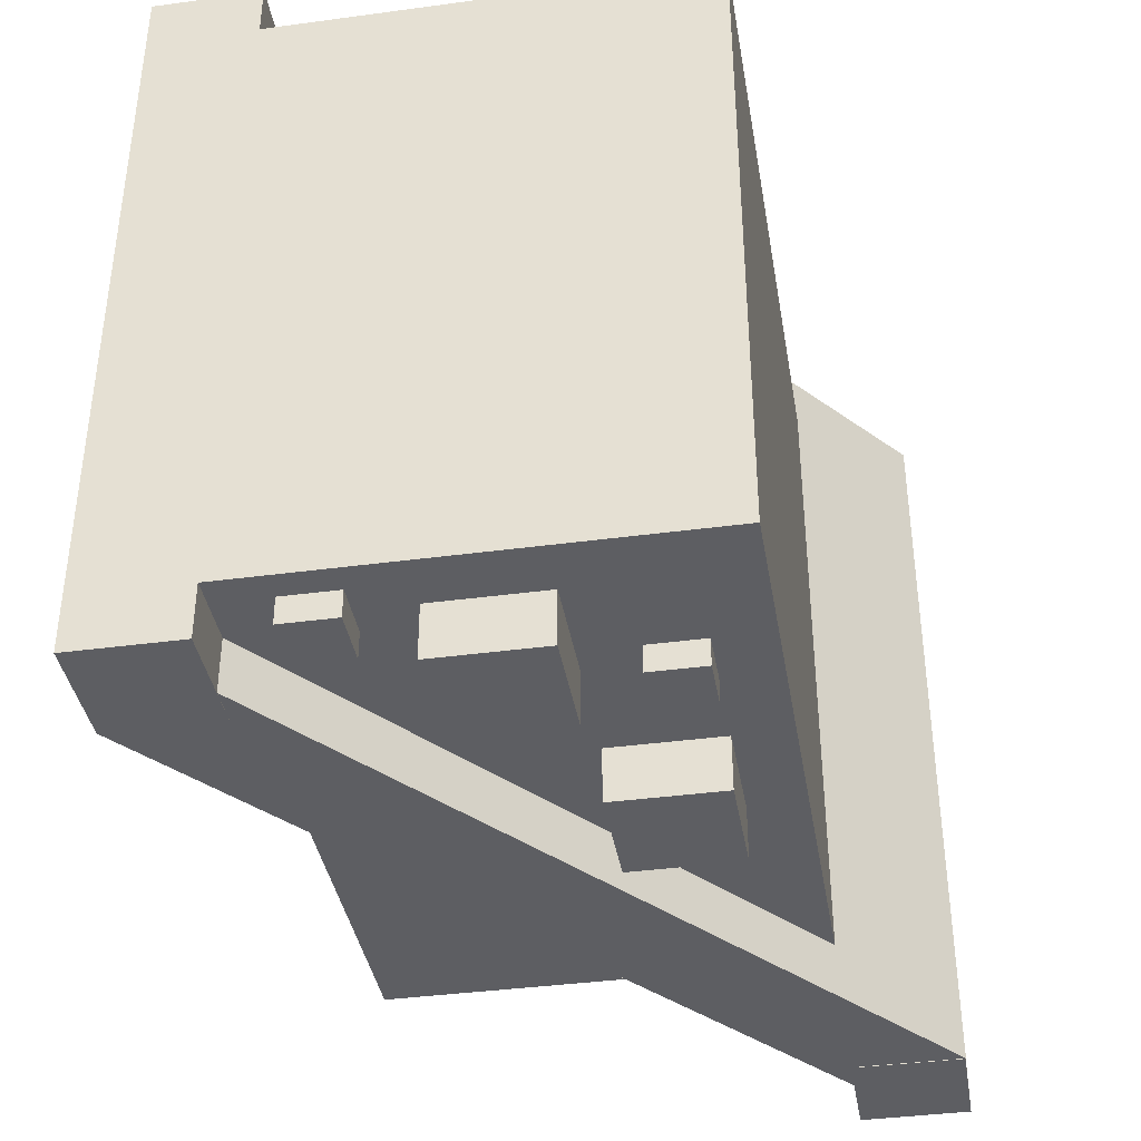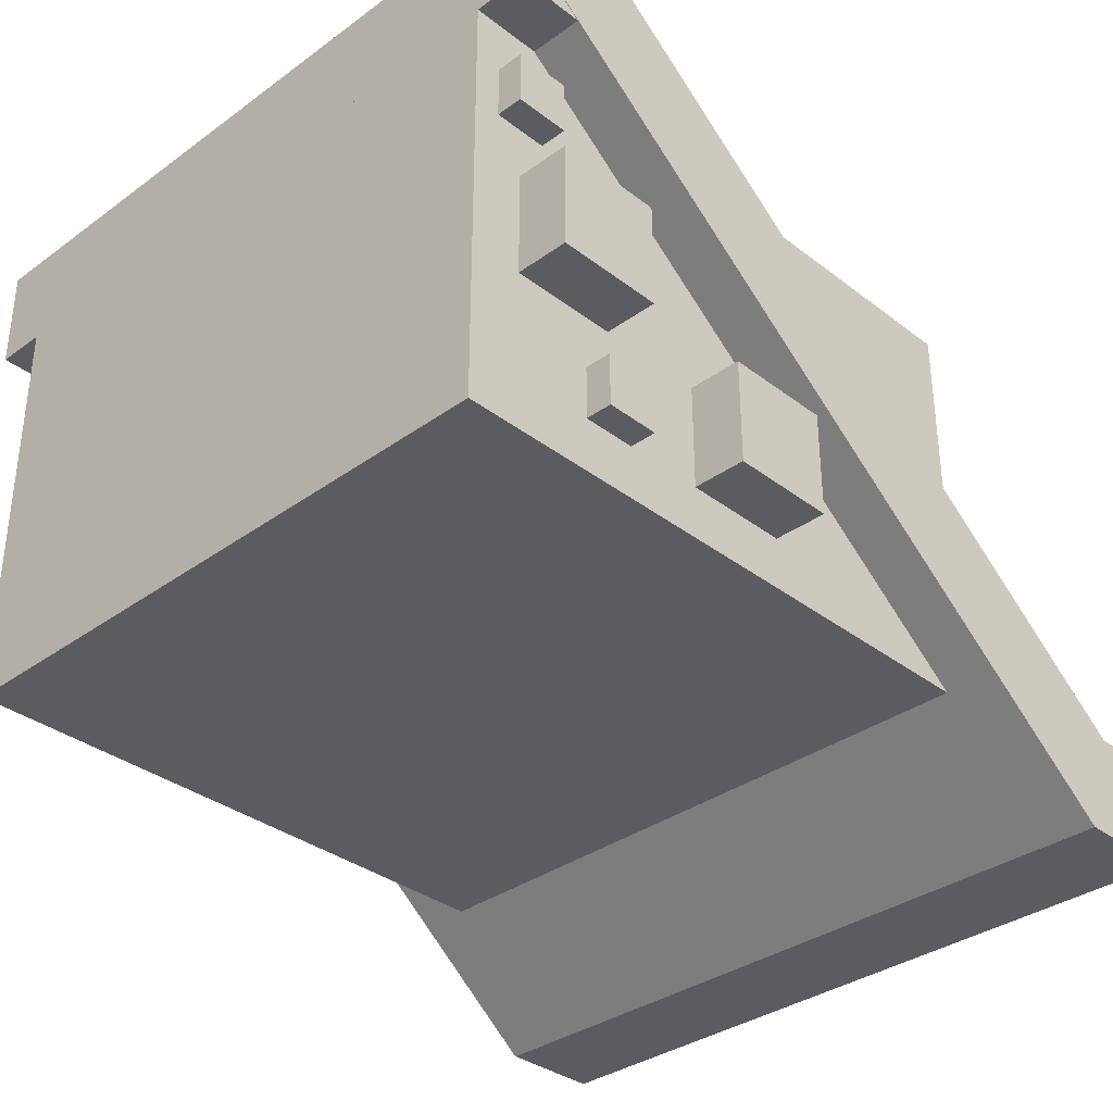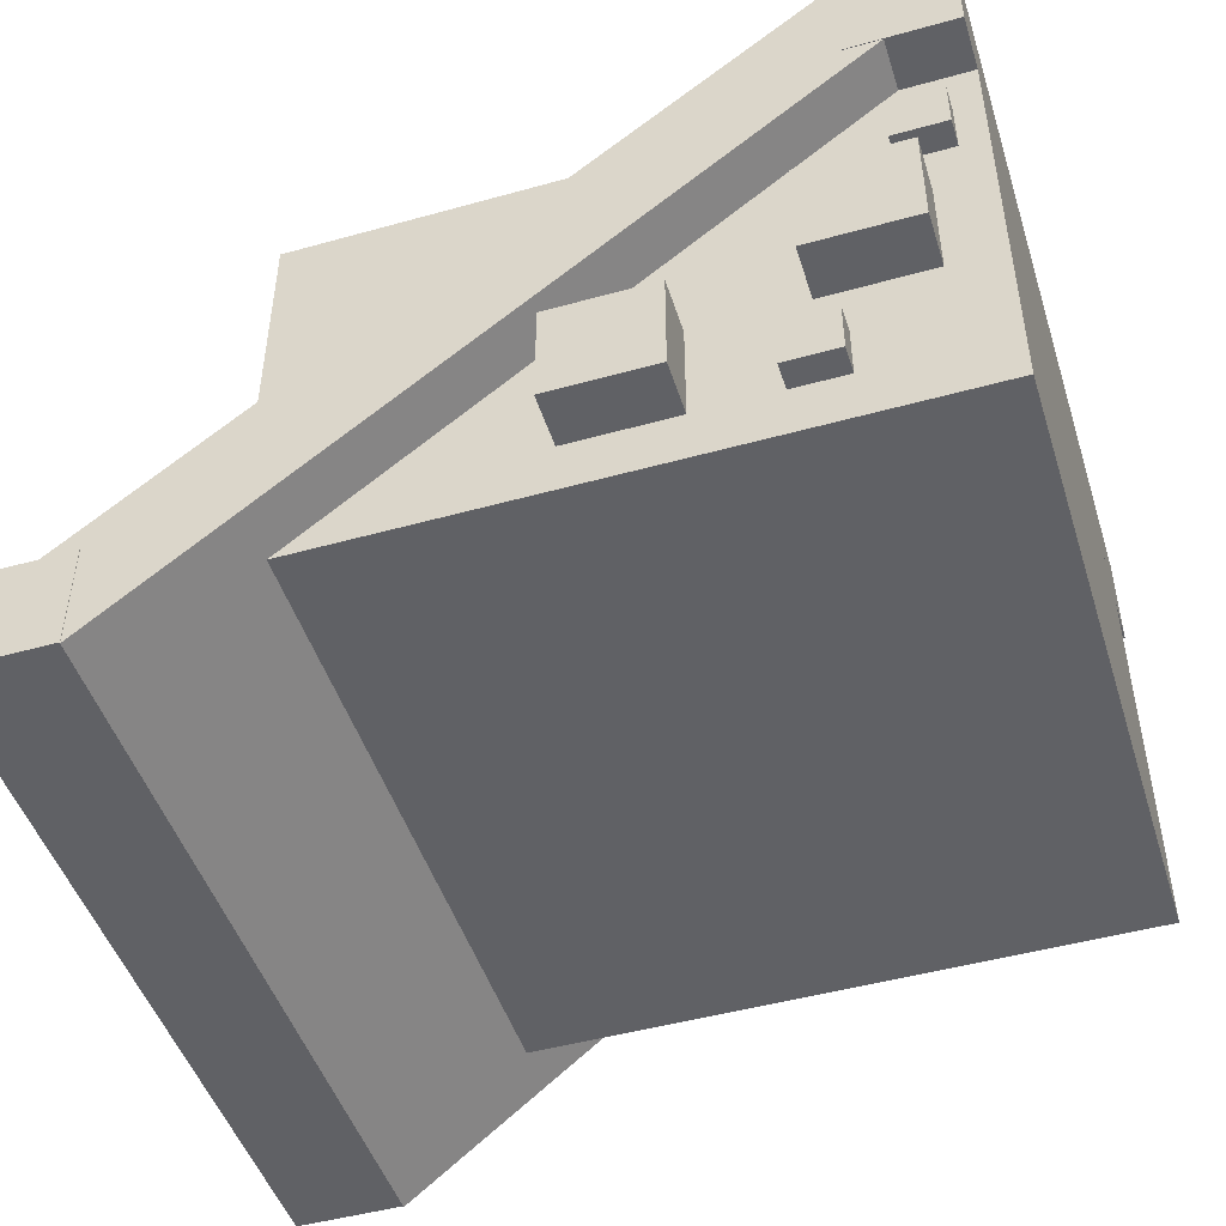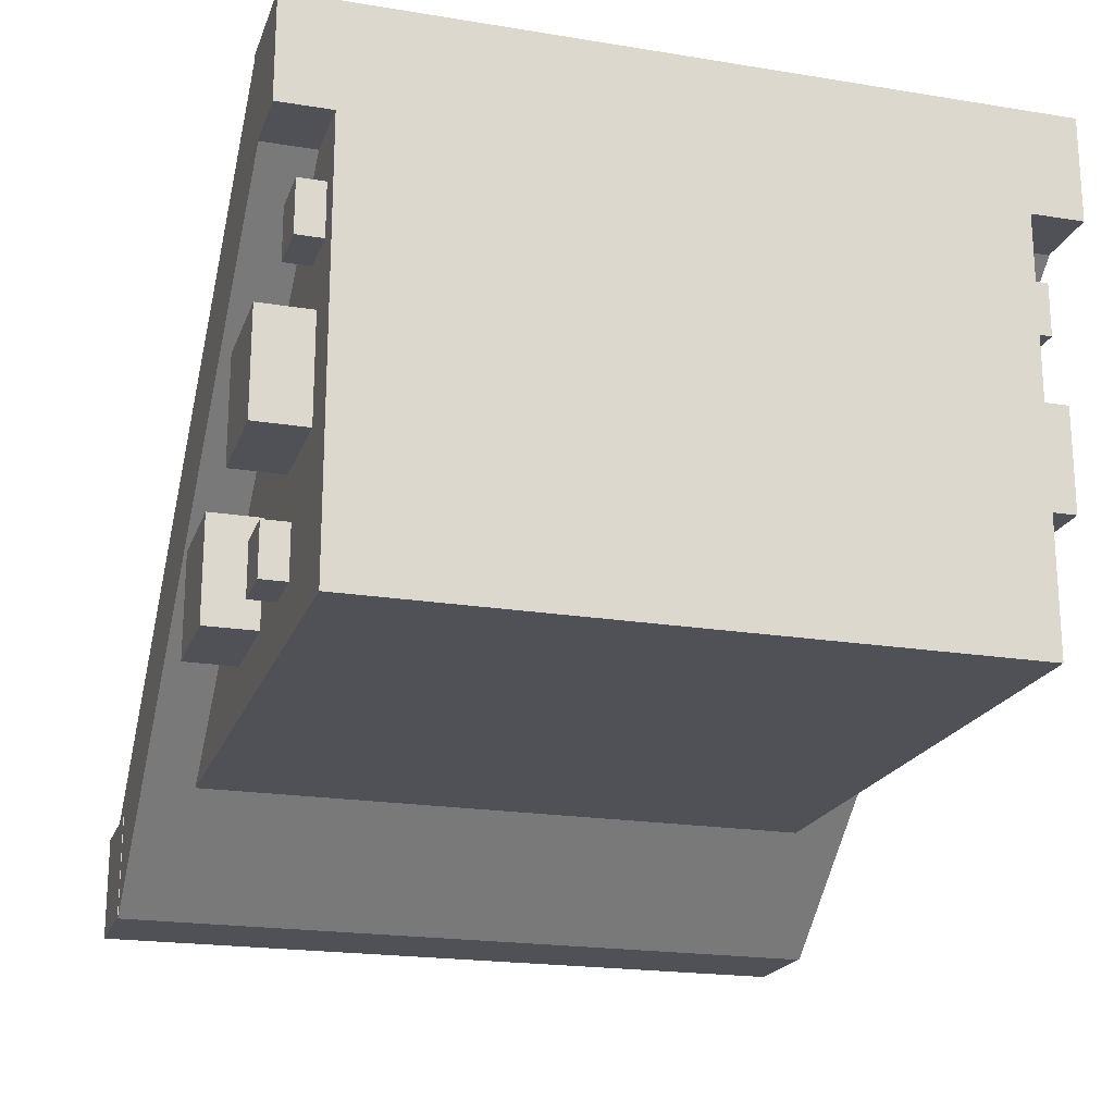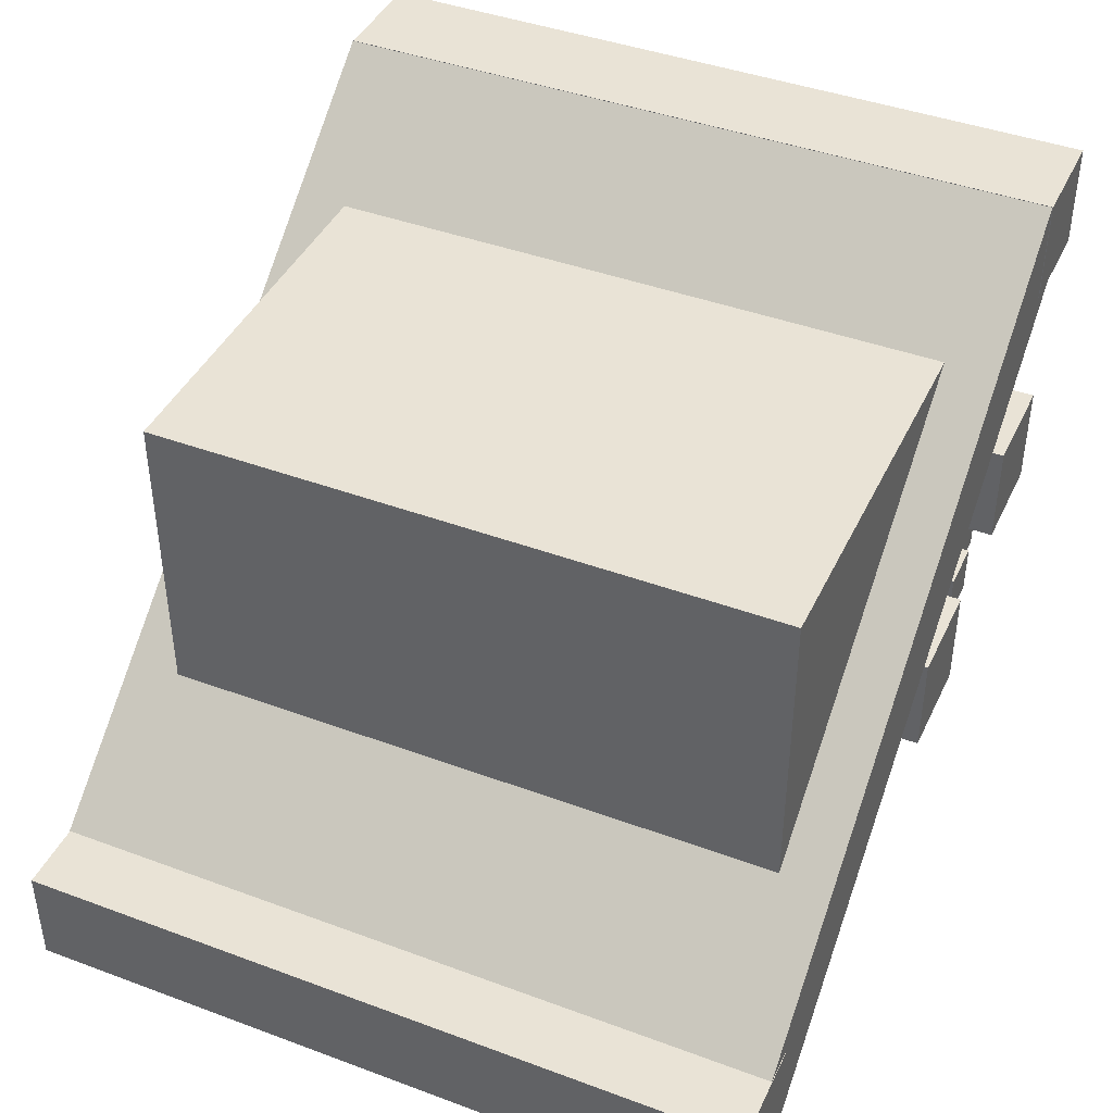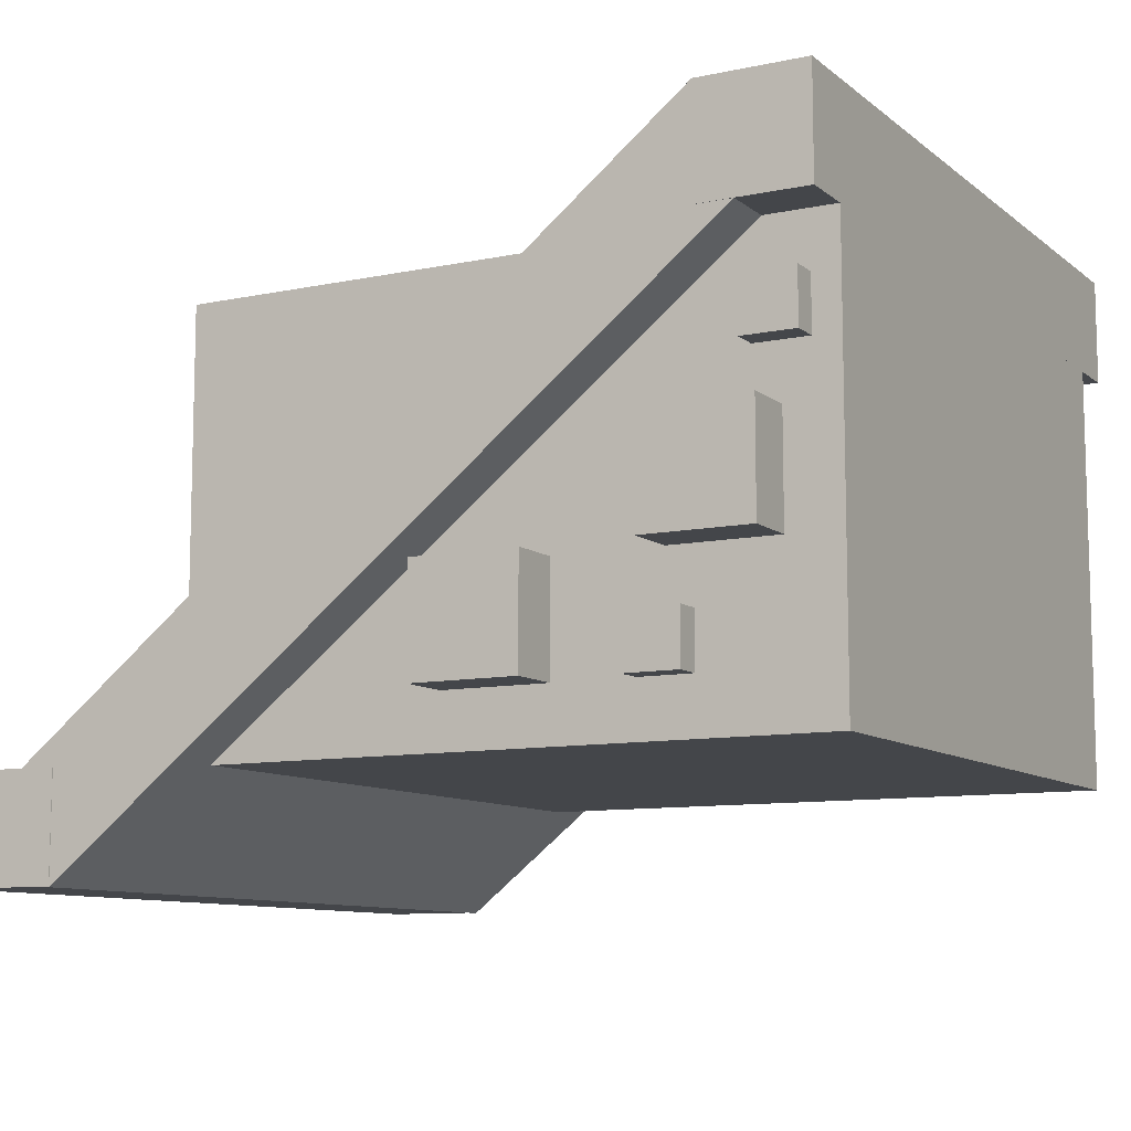
<metadata>
{"format":"obj","ext":"obj","renderer":"f3d","projection":"perspective","resolution":1024,"background":"white","views":[{"elev":-38.7,"azim":-80.4,"up":"+Z"},{"elev":-34.4,"azim":-45.8,"up":"+Y"},{"elev":-47.7,"azim":-162.6,"up":"+Y"},{"elev":-20.3,"azim":-106.6,"up":"+Y"},{"elev":42.2,"azim":114.0,"up":"+Y"},{"elev":-9.7,"azim":-151.4,"up":"+Y"}]}
</metadata>
<code>
v -0.375 0 0.4375
v -0.5 0 0.4375
v -0.5 -0.125 0.4375
v -0.375 -0.125 0.4375
v -0.5 0 -0.4375
v -0.375 0 -0.4375
v -0.375 -0.125 -0.4375
v -0.5 -0.125 -0.4375
v -0.375 0 -0.4375
v -0.375 0 0.4375
v -0.375 -0.125 0.4375
v -0.375 -0.125 -0.4375
v -0.375 -0.125 0.4375
v -0.5 -0.125 0.4375
v -0.5 -0.125 -0.4375
v -0.375 -0.125 -0.4375
v -0.5 0 0.4375
v -0.5 0 -0.4375
v -0.5 -0.125 -0.4375
v -0.5 -0.125 0.4375
v -0.375 0 -0.4375
v -0.5 0 -0.4375
v -0.5 0 0.4375
v -0.375 0 0.4375
f 1 3 4
f 1 2 3
f 5 7 8
f 5 6 7
f 9 11 12
f 9 10 11
f 13 15 16
f 13 14 15
f 17 19 20
f 17 18 19
f 21 23 24
f 21 22 23
v 0.5 -0.6244 0.4375
v 0.375 -0.6244 0.4375
v 0.375 -0.7494 0.4375
v 0.5 -0.7494 0.4375
v 0.375 -0.6244 -0.4375
v 0.5 -0.6244 -0.4375
v 0.5 -0.7494 -0.4375
v 0.375 -0.7494 -0.4375
v 0.5 -0.6244 -0.4375
v 0.5 -0.6244 0.4375
v 0.5 -0.7494 0.4375
v 0.5 -0.7494 -0.4375
v 0.5 -0.7494 0.4375
v 0.375 -0.7494 0.4375
v 0.375 -0.7494 -0.4375
v 0.5 -0.7494 -0.4375
v 0.375 -0.6244 0.4375
v 0.375 -0.6244 -0.4375
v 0.375 -0.7494 -0.4375
v 0.375 -0.7494 0.4375
v 0.5 -0.6244 -0.4375
v 0.375 -0.6244 -0.4375
v 0.375 -0.6244 0.4375
v 0.5 -0.6244 0.4375
f 25 27 28
f 25 26 27
f 29 31 32
f 29 30 31
f 33 35 36
f 33 34 35
f 37 39 40
f 37 38 39
f 41 43 44
f 41 42 43
f 45 47 48
f 45 46 47
v 0.4523 -0.652 0.4381
v -0.3747 -0.0002515 0.4381
v -0.4521 -0.09843 0.4381
v 0.375 -0.7502 0.4381
v -0.3747 -0.0002515 -0.4369
v 0.4523 -0.652 -0.4369
v 0.375 -0.7502 -0.4369
v -0.4521 -0.09843 -0.4369
v 0.4523 -0.652 -0.4369
v 0.4523 -0.652 0.4381
v 0.375 -0.7502 0.4381
v 0.375 -0.7502 -0.4369
v 0.375 -0.7502 0.4381
v -0.4521 -0.09843 0.4381
v -0.4521 -0.09843 -0.4369
v 0.375 -0.7502 -0.4369
v -0.3747 -0.0002515 0.4381
v -0.3747 -0.0002515 -0.4369
v -0.4521 -0.09843 -0.4369
v -0.4521 -0.09843 0.4381
v 0.4523 -0.652 -0.4369
v -0.3747 -0.0002515 -0.4369
v -0.3747 -0.0002515 0.4381
v 0.4523 -0.652 0.4381
f 49 51 52
f 49 50 51
f 53 55 56
f 53 54 55
f 57 59 60
f 57 58 59
f 61 63 64
f 61 62 63
f 65 67 68
f 65 66 67
f 69 71 72
f 69 70 71
v 0.25 -0.125 0.375
v -0.5 -0.125 0.375
v -0.5 -0.625 0.375
v 0.25 -0.625 0.375
v -0.5 -0.125 -0.375
v 0.25 -0.125 -0.375
v 0.25 -0.625 -0.375
v -0.5 -0.625 -0.375
v 0.25 -0.125 -0.375
v 0.25 -0.125 0.375
v 0.25 -0.625 0.375
v 0.25 -0.625 -0.375
v 0.25 -0.625 0.375
v -0.5 -0.625 0.375
v -0.5 -0.625 -0.375
v 0.25 -0.625 -0.375
v -0.5 -0.125 0.375
v -0.5 -0.125 -0.375
v -0.5 -0.625 -0.375
v -0.5 -0.625 0.375
v 0.25 -0.125 -0.375
v -0.5 -0.125 -0.375
v -0.5 -0.125 0.375
v 0.25 -0.125 0.375
f 73 75 76
f 73 74 75
f 77 79 80
f 77 78 79
f 81 83 84
f 81 82 83
f 85 87 88
f 85 86 87
f 89 91 92
f 89 90 91
f 93 95 96
f 93 94 95
v -0.4062 -0.1875 -0.3438
v -0.4688 -0.1875 -0.3438
v -0.4688 -0.25 -0.3438
v -0.4062 -0.25 -0.3438
v -0.4688 -0.1875 -0.4062
v -0.4062 -0.1875 -0.4062
v -0.4062 -0.25 -0.4062
v -0.4688 -0.25 -0.4062
v -0.4062 -0.1875 -0.4062
v -0.4062 -0.1875 -0.3438
v -0.4062 -0.25 -0.3438
v -0.4062 -0.25 -0.4062
v -0.4062 -0.25 -0.3438
v -0.4688 -0.25 -0.3438
v -0.4688 -0.25 -0.4062
v -0.4062 -0.25 -0.4062
v -0.4688 -0.1875 -0.3438
v -0.4688 -0.1875 -0.4062
v -0.4688 -0.25 -0.4062
v -0.4688 -0.25 -0.3438
v -0.4062 -0.1875 -0.4062
v -0.4688 -0.1875 -0.4062
v -0.4688 -0.1875 -0.3438
v -0.4062 -0.1875 -0.3438
f 97 99 100
f 97 98 99
f 101 103 104
f 101 102 103
f 105 107 108
f 105 106 107
f 109 111 112
f 109 110 111
f 113 115 116
f 113 114 115
f 117 119 120
f 117 118 119
v -0.2812 -0.5 -0.3438
v -0.3438 -0.5 -0.3438
v -0.3438 -0.5625 -0.3438
v -0.2812 -0.5625 -0.3438
v -0.3438 -0.5 -0.4062
v -0.2812 -0.5 -0.4062
v -0.2812 -0.5625 -0.4062
v -0.3438 -0.5625 -0.4062
v -0.2812 -0.5 -0.4062
v -0.2812 -0.5 -0.3438
v -0.2812 -0.5625 -0.3438
v -0.2812 -0.5625 -0.4062
v -0.2812 -0.5625 -0.3438
v -0.3438 -0.5625 -0.3438
v -0.3438 -0.5625 -0.4062
v -0.2812 -0.5625 -0.4062
v -0.3438 -0.5 -0.3438
v -0.3438 -0.5 -0.4062
v -0.3438 -0.5625 -0.4062
v -0.3438 -0.5625 -0.3438
v -0.2812 -0.5 -0.4062
v -0.3438 -0.5 -0.4062
v -0.3438 -0.5 -0.3438
v -0.2812 -0.5 -0.3438
f 121 123 124
f 121 122 123
f 125 127 128
f 125 126 127
f 129 131 132
f 129 130 131
f 133 135 136
f 133 134 135
f 137 139 140
f 137 138 139
f 141 143 144
f 141 142 143
v -0.0625 -0.4375 -0.375
v -0.1875 -0.4375 -0.375
v -0.1875 -0.5625 -0.375
v -0.0625 -0.5625 -0.375
v -0.1875 -0.4375 -0.4375
v -0.0625 -0.4375 -0.4375
v -0.0625 -0.5625 -0.4375
v -0.1875 -0.5625 -0.4375
v -0.0625 -0.4375 -0.4375
v -0.0625 -0.4375 -0.375
v -0.0625 -0.5625 -0.375
v -0.0625 -0.5625 -0.4375
v -0.0625 -0.5625 -0.375
v -0.1875 -0.5625 -0.375
v -0.1875 -0.5625 -0.4375
v -0.0625 -0.5625 -0.4375
v -0.1875 -0.4375 -0.375
v -0.1875 -0.4375 -0.4375
v -0.1875 -0.5625 -0.4375
v -0.1875 -0.5625 -0.375
v -0.0625 -0.4375 -0.4375
v -0.1875 -0.4375 -0.4375
v -0.1875 -0.4375 -0.375
v -0.0625 -0.4375 -0.375
f 145 147 148
f 145 146 147
f 149 151 152
f 149 150 151
f 153 155 156
f 153 154 155
f 157 159 160
f 157 158 159
f 161 163 164
f 161 162 163
f 165 167 168
f 165 166 167
v -0.3125 -0.3125 -0.375
v -0.4375 -0.3125 -0.375
v -0.4375 -0.4375 -0.375
v -0.3125 -0.4375 -0.375
v -0.4375 -0.3125 -0.4375
v -0.3125 -0.3125 -0.4375
v -0.3125 -0.4375 -0.4375
v -0.4375 -0.4375 -0.4375
v -0.3125 -0.3125 -0.4375
v -0.3125 -0.3125 -0.375
v -0.3125 -0.4375 -0.375
v -0.3125 -0.4375 -0.4375
v -0.3125 -0.4375 -0.375
v -0.4375 -0.4375 -0.375
v -0.4375 -0.4375 -0.4375
v -0.3125 -0.4375 -0.4375
v -0.4375 -0.3125 -0.375
v -0.4375 -0.3125 -0.4375
v -0.4375 -0.4375 -0.4375
v -0.4375 -0.4375 -0.375
v -0.3125 -0.3125 -0.4375
v -0.4375 -0.3125 -0.4375
v -0.4375 -0.3125 -0.375
v -0.3125 -0.3125 -0.375
f 169 171 172
f 169 170 171
f 173 175 176
f 173 174 175
f 177 179 180
f 177 178 179
f 181 183 184
f 181 182 183
f 185 187 188
f 185 186 187
f 189 191 192
f 189 190 191
v -0.4062 -0.1875 0.4062
v -0.4688 -0.1875 0.4062
v -0.4688 -0.25 0.4062
v -0.4062 -0.25 0.4062
v -0.4688 -0.1875 0.3438
v -0.4062 -0.1875 0.3438
v -0.4062 -0.25 0.3438
v -0.4688 -0.25 0.3438
v -0.4062 -0.1875 0.3438
v -0.4062 -0.1875 0.4062
v -0.4062 -0.25 0.4062
v -0.4062 -0.25 0.3438
v -0.4062 -0.25 0.4062
v -0.4688 -0.25 0.4062
v -0.4688 -0.25 0.3438
v -0.4062 -0.25 0.3438
v -0.4688 -0.1875 0.4062
v -0.4688 -0.1875 0.3438
v -0.4688 -0.25 0.3438
v -0.4688 -0.25 0.4062
v -0.4062 -0.1875 0.3438
v -0.4688 -0.1875 0.3438
v -0.4688 -0.1875 0.4062
v -0.4062 -0.1875 0.4062
f 193 195 196
f 193 194 195
f 197 199 200
f 197 198 199
f 201 203 204
f 201 202 203
f 205 207 208
f 205 206 207
f 209 211 212
f 209 210 211
f 213 215 216
f 213 214 215
v -0.2812 -0.5 0.4062
v -0.3438 -0.5 0.4062
v -0.3438 -0.5625 0.4062
v -0.2812 -0.5625 0.4062
v -0.3438 -0.5 0.3438
v -0.2812 -0.5 0.3438
v -0.2812 -0.5625 0.3438
v -0.3438 -0.5625 0.3438
v -0.2812 -0.5 0.3438
v -0.2812 -0.5 0.4062
v -0.2812 -0.5625 0.4062
v -0.2812 -0.5625 0.3438
v -0.2812 -0.5625 0.4062
v -0.3438 -0.5625 0.4062
v -0.3438 -0.5625 0.3438
v -0.2812 -0.5625 0.3438
v -0.3438 -0.5 0.4062
v -0.3438 -0.5 0.3438
v -0.3438 -0.5625 0.3438
v -0.3438 -0.5625 0.4062
v -0.2812 -0.5 0.3438
v -0.3438 -0.5 0.3438
v -0.3438 -0.5 0.4062
v -0.2812 -0.5 0.4062
f 217 219 220
f 217 218 219
f 221 223 224
f 221 222 223
f 225 227 228
f 225 226 227
f 229 231 232
f 229 230 231
f 233 235 236
f 233 234 235
f 237 239 240
f 237 238 239
v -0.0625 -0.4375 0.4375
v -0.1875 -0.4375 0.4375
v -0.1875 -0.5625 0.4375
v -0.0625 -0.5625 0.4375
v -0.1875 -0.4375 0.375
v -0.0625 -0.4375 0.375
v -0.0625 -0.5625 0.375
v -0.1875 -0.5625 0.375
v -0.0625 -0.4375 0.375
v -0.0625 -0.4375 0.4375
v -0.0625 -0.5625 0.4375
v -0.0625 -0.5625 0.375
v -0.0625 -0.5625 0.4375
v -0.1875 -0.5625 0.4375
v -0.1875 -0.5625 0.375
v -0.0625 -0.5625 0.375
v -0.1875 -0.4375 0.4375
v -0.1875 -0.4375 0.375
v -0.1875 -0.5625 0.375
v -0.1875 -0.5625 0.4375
v -0.0625 -0.4375 0.375
v -0.1875 -0.4375 0.375
v -0.1875 -0.4375 0.4375
v -0.0625 -0.4375 0.4375
f 241 243 244
f 241 242 243
f 245 247 248
f 245 246 247
f 249 251 252
f 249 250 251
f 253 255 256
f 253 254 255
f 257 259 260
f 257 258 259
f 261 263 264
f 261 262 263
v -0.3125 -0.3125 0.4375
v -0.4375 -0.3125 0.4375
v -0.4375 -0.4375 0.4375
v -0.3125 -0.4375 0.4375
v -0.4375 -0.3125 0.375
v -0.3125 -0.3125 0.375
v -0.3125 -0.4375 0.375
v -0.4375 -0.4375 0.375
v -0.3125 -0.3125 0.375
v -0.3125 -0.3125 0.4375
v -0.3125 -0.4375 0.4375
v -0.3125 -0.4375 0.375
v -0.3125 -0.4375 0.4375
v -0.4375 -0.4375 0.4375
v -0.4375 -0.4375 0.375
v -0.3125 -0.4375 0.375
v -0.4375 -0.3125 0.4375
v -0.4375 -0.3125 0.375
v -0.4375 -0.4375 0.375
v -0.4375 -0.4375 0.4375
v -0.3125 -0.3125 0.375
v -0.4375 -0.3125 0.375
v -0.4375 -0.3125 0.4375
v -0.3125 -0.3125 0.4375
f 265 267 268
f 265 266 267
f 269 271 272
f 269 270 271
f 273 275 276
f 273 274 275
f 277 279 280
f 277 278 279
f 281 283 284
f 281 282 283
f 285 287 288
f 285 286 287

</code>
